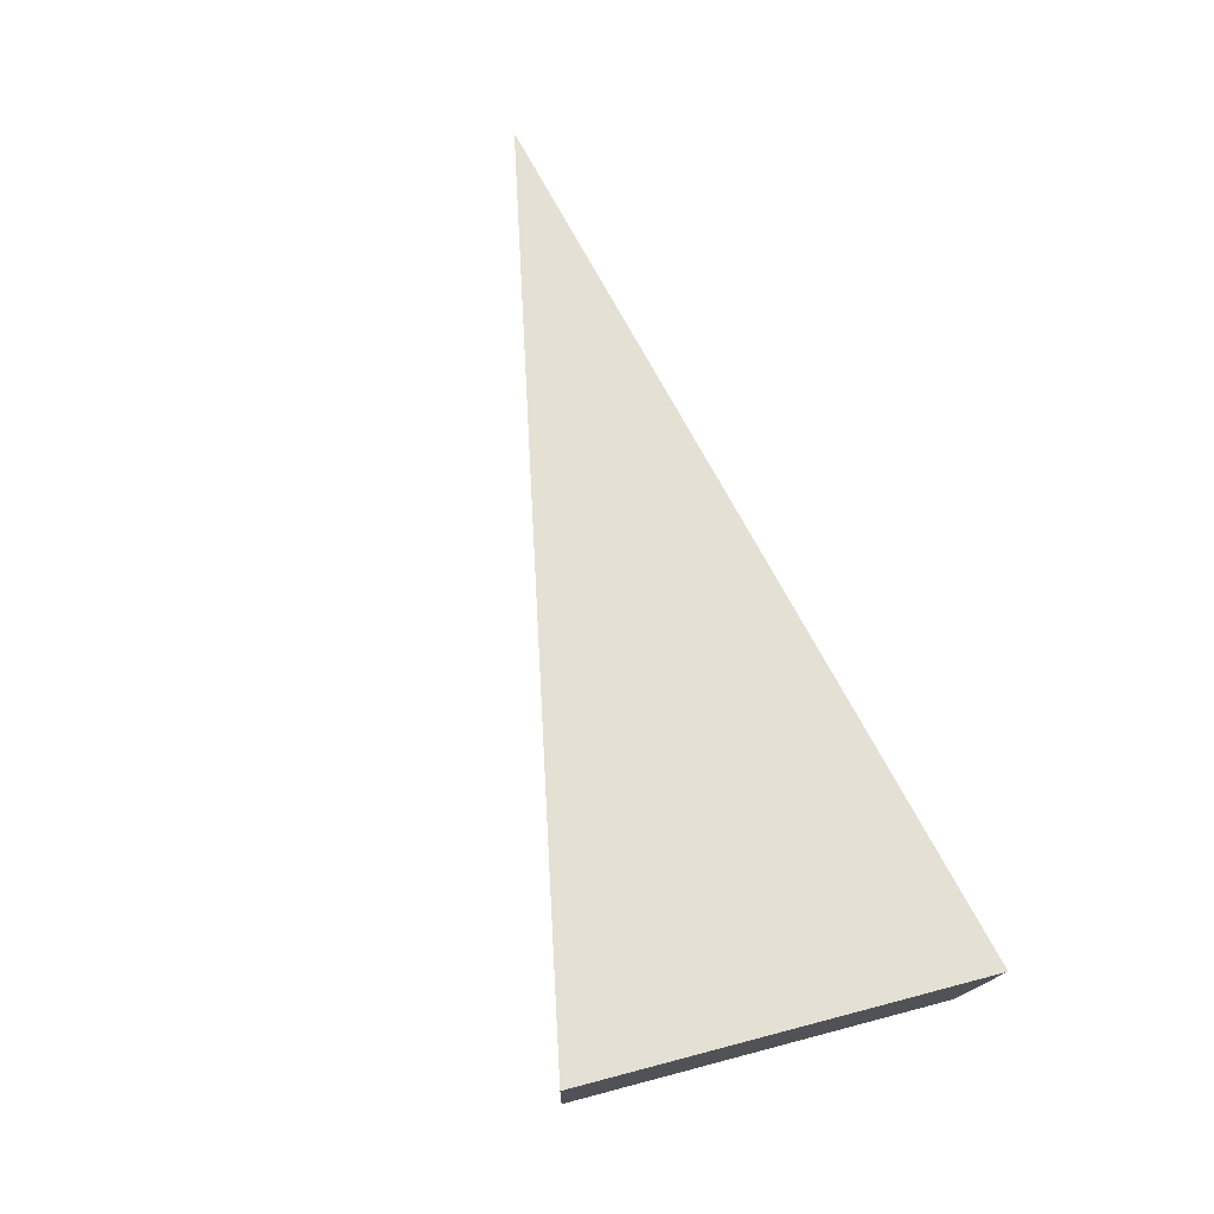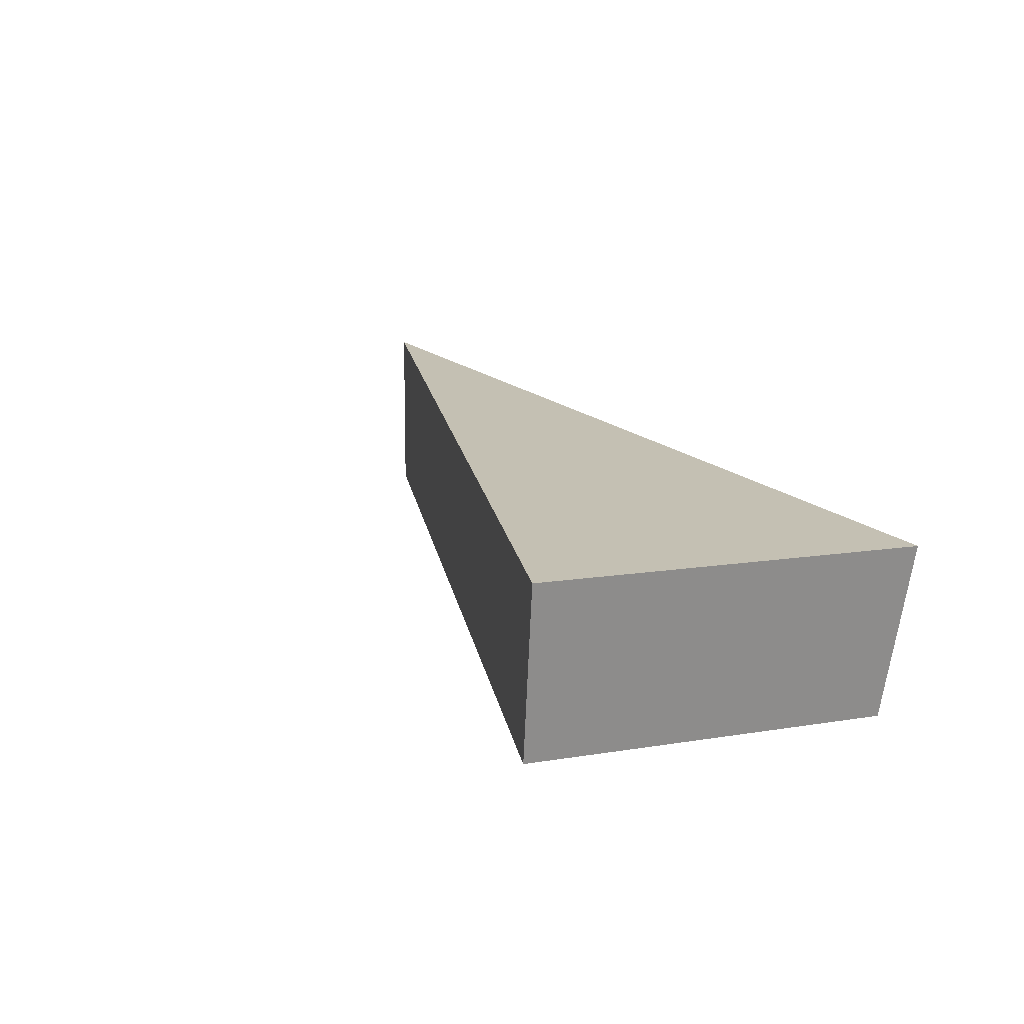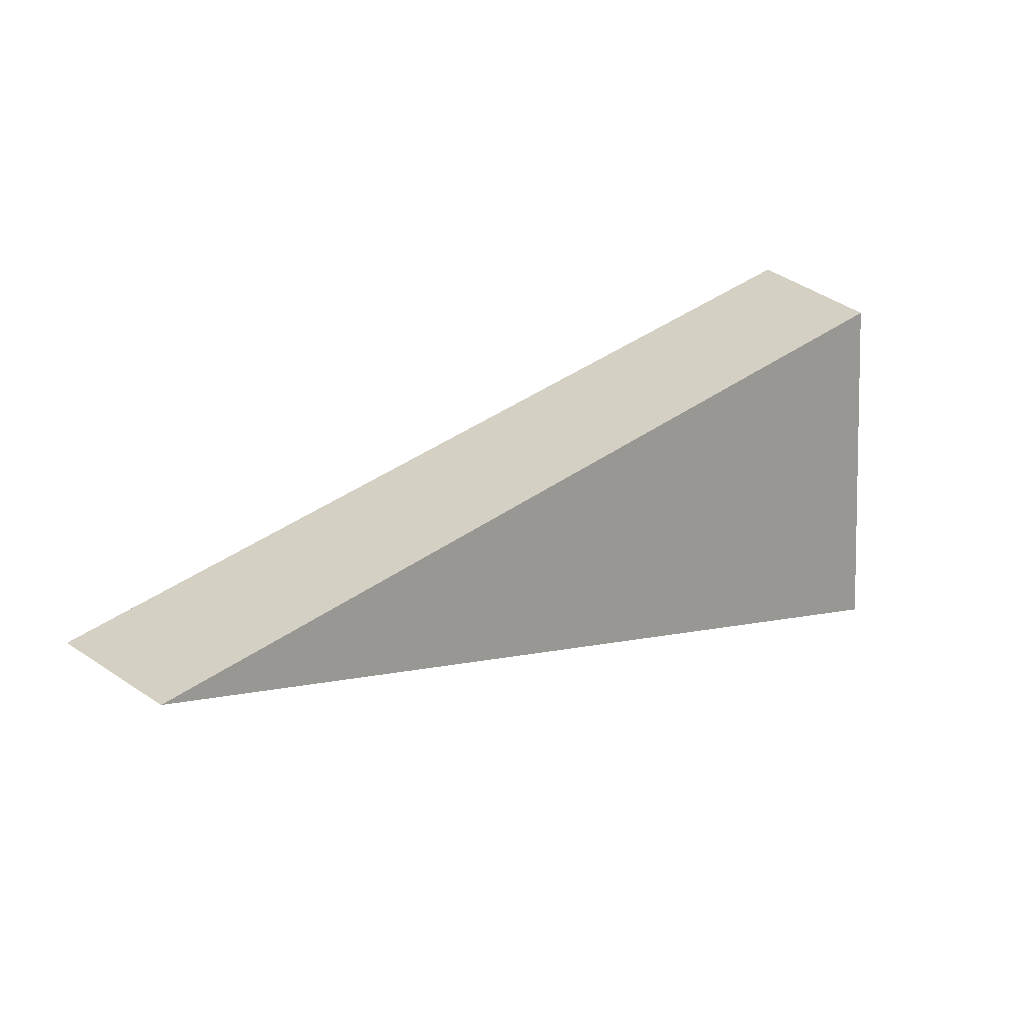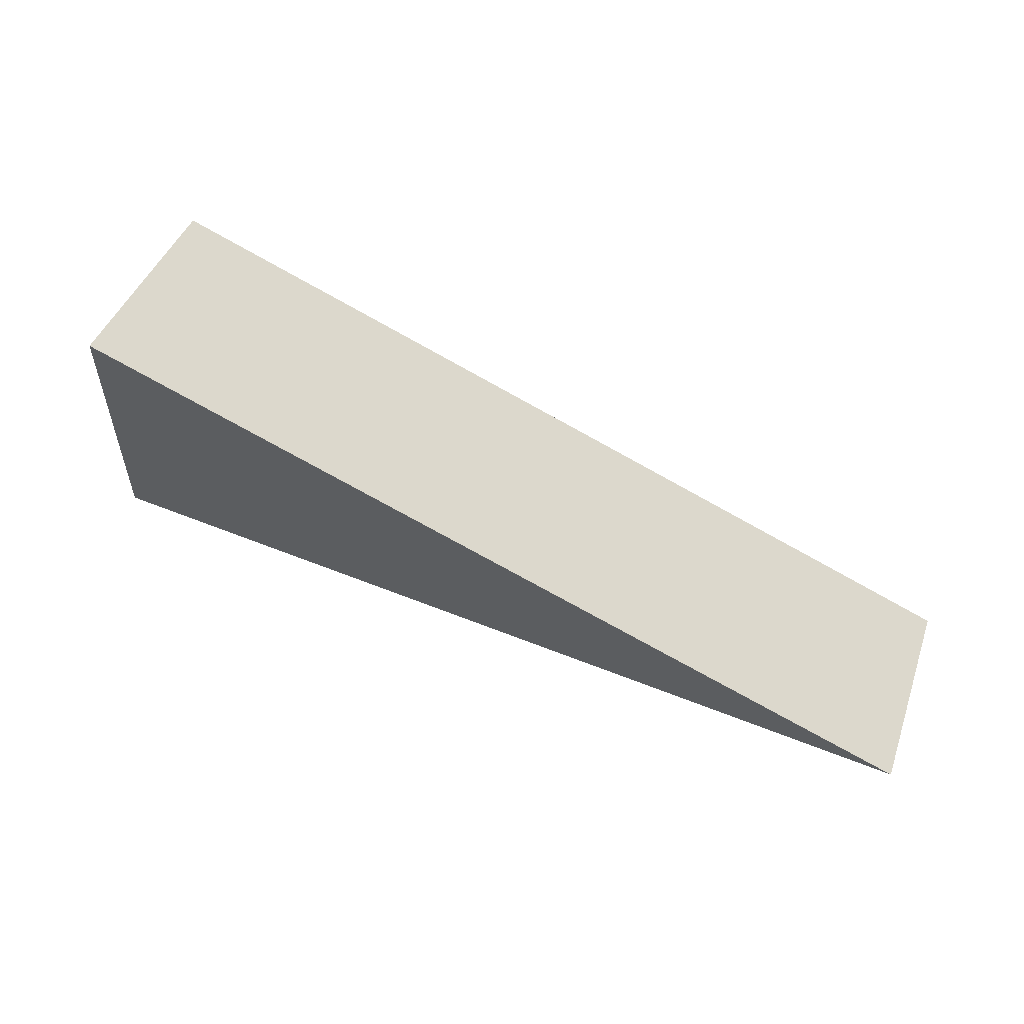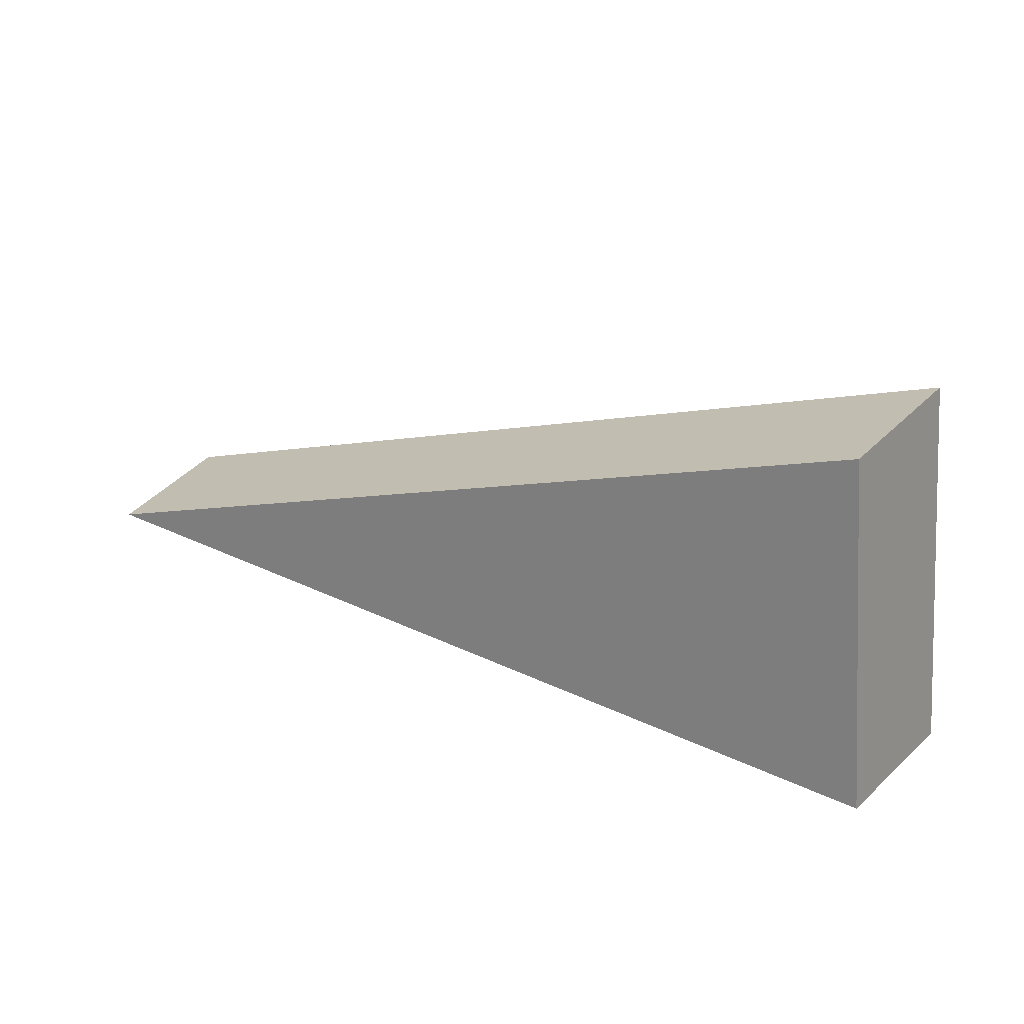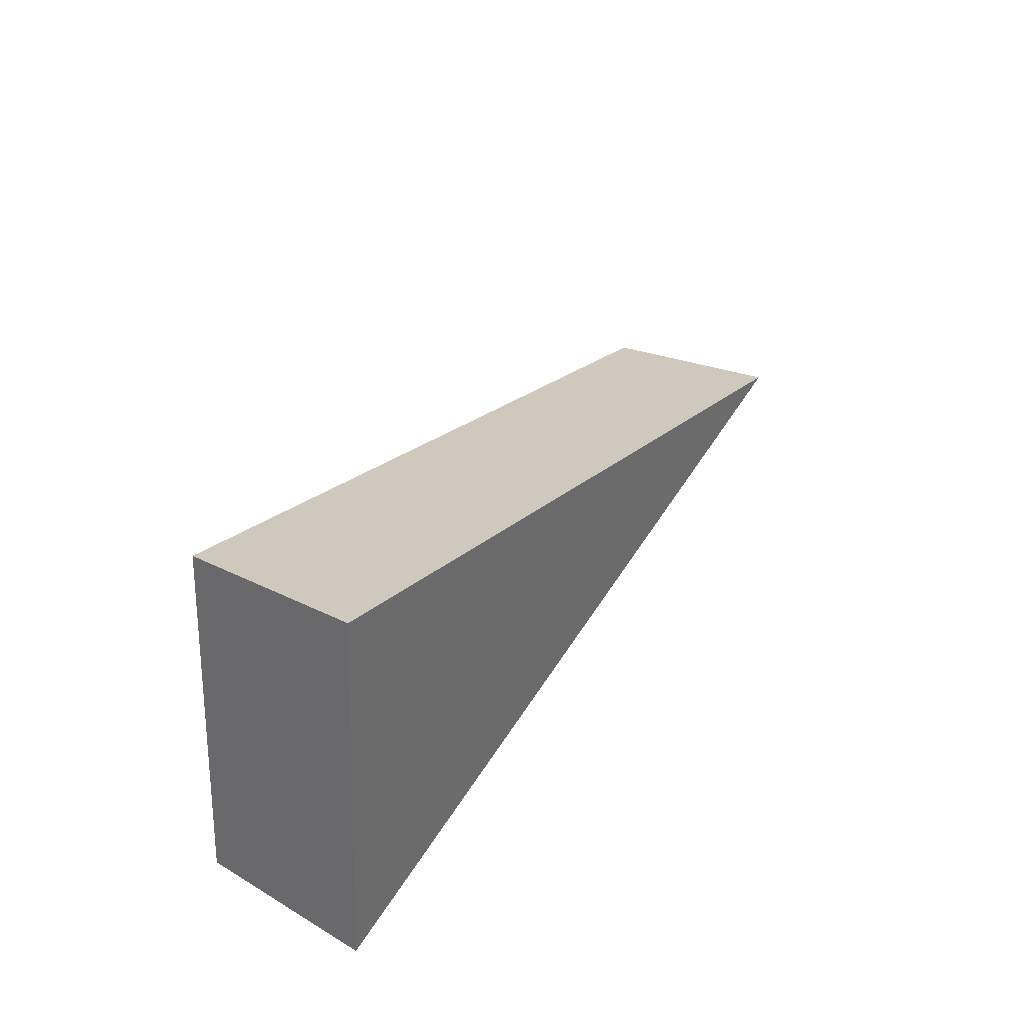
<metadata>
{"format":"obj","ext":"obj","renderer":"f3d","projection":"perspective","resolution":1024,"background":"white","views":[{"elev":60.3,"azim":70.6,"up":"+Y"},{"elev":11.6,"azim":63.9,"up":"+Y"},{"elev":20.7,"azim":-40.6,"up":"+Z"},{"elev":66.0,"azim":-162.5,"up":"+Z"},{"elev":25.0,"azim":21.8,"up":"+Z"},{"elev":36.9,"azim":113.1,"up":"+Z"}]}
</metadata>
<code>
v 2.132 0.1471 2.698
v 2.132 0.1471 2.702
v 2.123 0.1482 2.699
v 2.123 0.15 2.699
v 2.123 0.1482 2.699
v 2.132 0.1471 2.702
v 2.132 0.1489 2.702
v 2.132 0.1489 2.702
v 2.132 0.1471 2.702
v 2.132 0.1471 2.698
v 2.132 0.1489 2.698
v 2.132 0.1489 2.698
v 2.132 0.1471 2.698
v 2.123 0.1482 2.699
v 2.123 0.15 2.699
v 2.123 0.15 2.699
v 2.132 0.1489 2.702
v 2.132 0.1489 2.698
f 1 2 3
f 4 5 6
f 4 6 7
f 8 9 10
f 8 10 11
f 12 13 14
f 12 14 15
f 16 17 18

</code>
